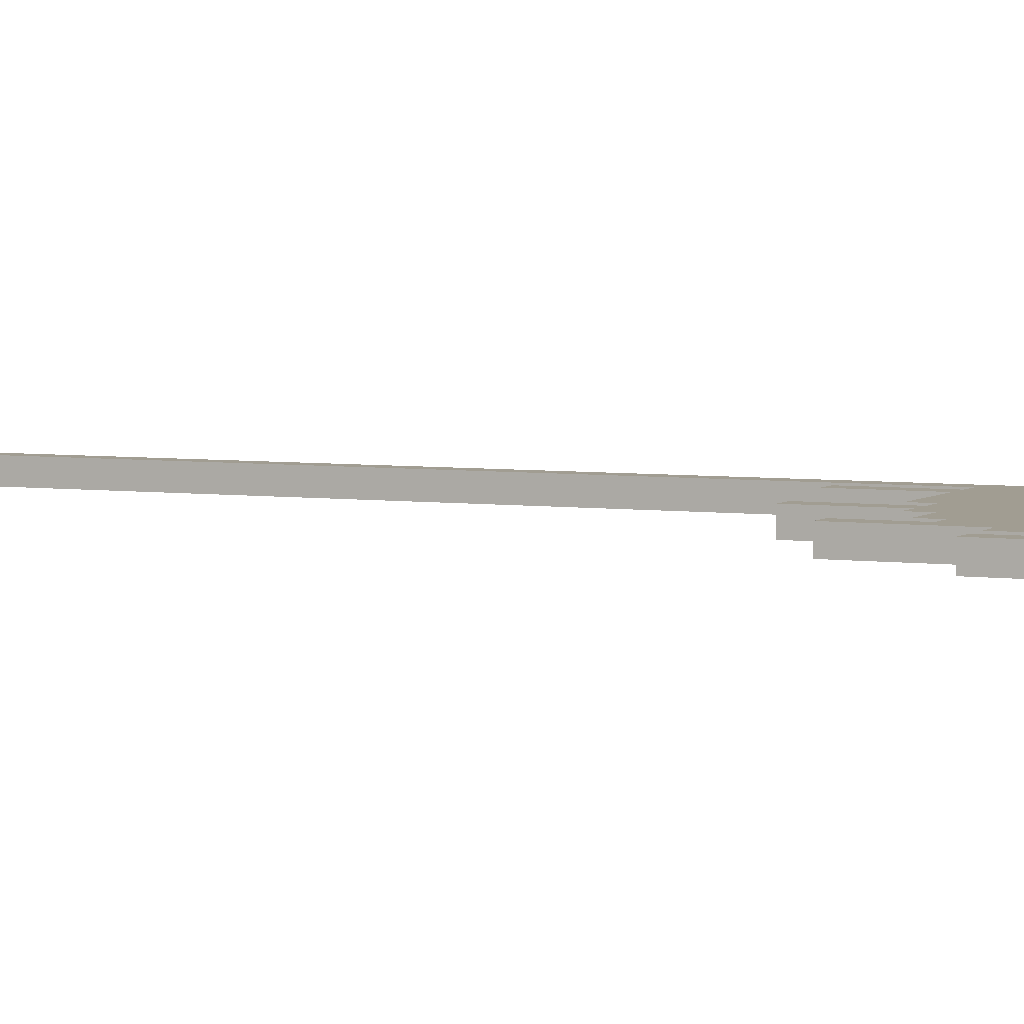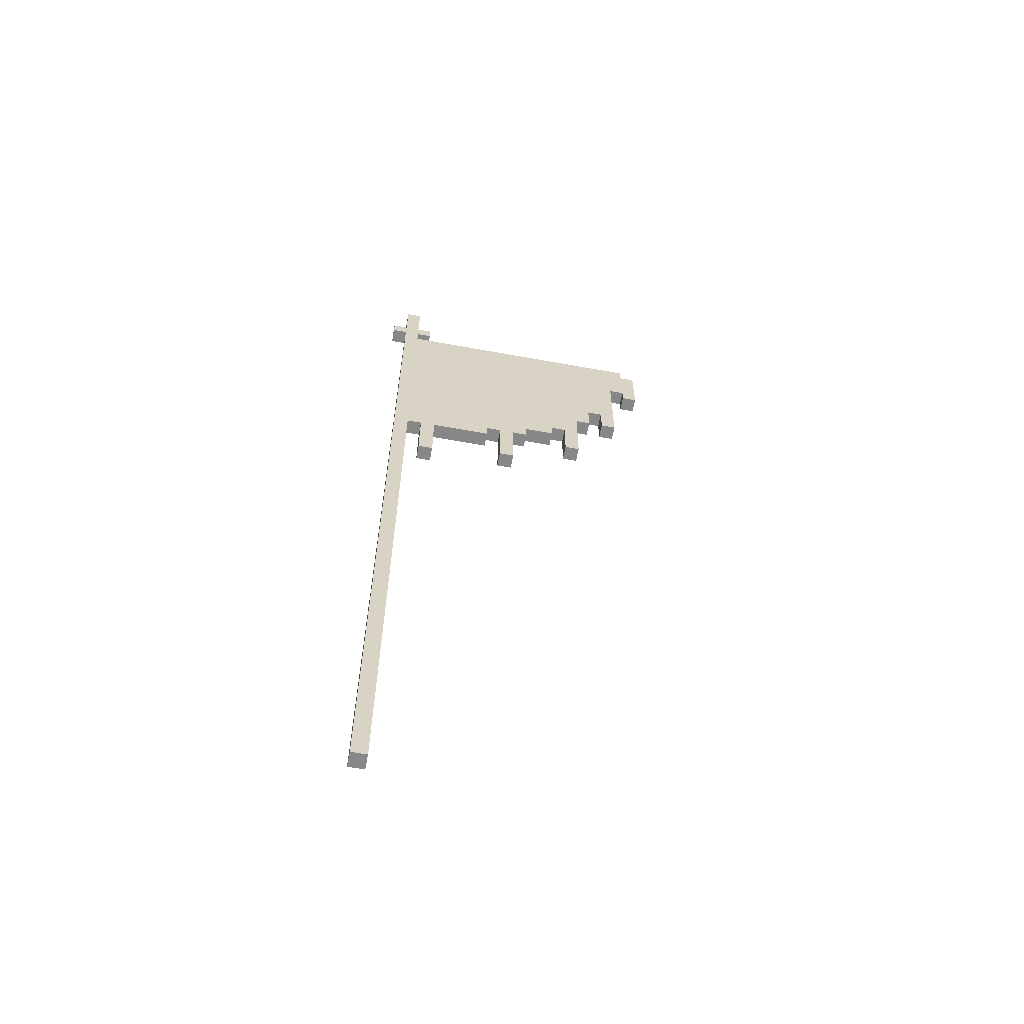
<metadata>
{"format":"obj","ext":"obj","renderer":"f3d","projection":"perspective","resolution":1024,"background":"white","views":[{"elev":4.6,"azim":114.7,"up":"+Z"},{"elev":-62.4,"azim":-10.5,"up":"+Y"}]}
</metadata>
<code>
o banner_1_2_3_ja_color
v 0.4 6.1 0.5
v 0.4 6 0.5
v 0.5 6.4 0.5
v 0.5 6.1 0.5
v 0.5 6 0.5
v 0.5 5.9 0.5
v 0.5 5.8 0.5
v 0.5 4.5 0.5
v 0.5 4.4 0.5
v 0.5 4.3 0.5
v 0.5 0 0.5
v 0.6 6.4 0.5
v 0.6 6.1 0.5
v 0.6 6 0.5
v 0.6 5.9 0.5
v 0.6 4.3 0.5
v 0.6 0 0.5
v 0.7 6.1 0.5
v 0.7 6 0.5
v 0.7 5.2 0.5
v 0.7 4.9 0.5
v 0.7 4.3 0.5
v 0.7 4 0.5
v 0.7 3.9 0.5
v 0.8 5.6 0.5
v 0.8 5.5 0.5
v 0.8 5.3 0.5
v 0.8 5.2 0.5
v 0.8 5.1 0.5
v 0.8 4.9 0.5
v 0.8 4.8 0.5
v 0.8 4.3 0.5
v 0.8 4 0.5
v 0.8 3.9 0.5
v 0.9 5.5 0.5
v 0.9 5.3 0.5
v 0.9 5.2 0.5
v 0.9 5.1 0.5
v 0.9 5 0.5
v 0.9 4.8 0.5
v 1 5.6 0.5
v 1 5.5 0.5
v 1 5.3 0.5
v 1 5.2 0.5
v 1 5 0.5
v 1 4.6 0.5
v 1 4.5 0.5
v 1.1 5.6 0.5
v 1.1 5.5 0.5
v 1.1 5.4 0.5
v 1.1 5.2 0.5
v 1.1 5.1 0.5
v 1.1 4.5 0.5
v 1.1 4.4 0.5
v 1.2 5.7 0.5
v 1.2 5.6 0.5
v 1.2 5.5 0.5
v 1.2 5.4 0.5
v 1.2 5.3 0.5
v 1.2 5.1 0.5
v 1.2 4.9 0.5
v 1.2 4.4 0.5
v 1.2 4.3 0.5
v 1.3 5.6 0.5
v 1.3 5.5 0.5
v 1.3 5.3 0.5
v 1.3 5.2 0.5
v 1.3 5 0.5
v 1.3 4.9 0.5
v 1.3 4.7 0.5
v 1.3 4.6 0.5
v 1.3 4.4 0.5
v 1.3 4.1 0.5
v 1.3 4 0.5
v 1.4 5.5 0.5
v 1.4 5.4 0.5
v 1.4 5.1 0.5
v 1.4 5 0.5
v 1.4 4.6 0.5
v 1.4 4.5 0.5
v 1.4 4.4 0.5
v 1.4 4.1 0.5
v 1.4 4 0.5
v 1.5 5.7 0.5
v 1.5 5.6 0.5
v 1.5 5.2 0.5
v 1.5 5.1 0.5
v 1.5 4.8 0.5
v 1.5 4.7 0.5
v 1.5 4.5 0.5
v 1.5 4.4 0.5
v 1.6 5.6 0.5
v 1.6 5.5 0.5
v 1.6 4.9 0.5
v 1.6 4.8 0.5
v 1.6 4.7 0.5
v 1.6 4.6 0.5
v 1.7 5 0.5
v 1.7 4.9 0.5
v 1.7 4.8 0.5
v 1.7 4.7 0.5
v 1.7 4.6 0.5
v 1.7 4.5 0.5
v 1.8 5.2 0.5
v 1.8 5 0.5
v 1.8 4.9 0.5
v 1.8 4.8 0.5
v 1.8 4.7 0.5
v 1.8 4.6 0.5
v 1.8 4.4 0.5
v 1.8 4.3 0.5
v 1.9 5.4 0.5
v 1.9 5.2 0.5
v 1.9 5.1 0.5
v 1.9 4.9 0.5
v 1.9 4.8 0.5
v 1.9 4.7 0.5
v 1.9 4.4 0.5
v 1.9 4.3 0.5
v 2 5.7 0.5
v 2 5.4 0.5
v 2 5.3 0.5
v 2 5.1 0.5
v 2 5 0.5
v 2 4.8 0.5
v 2.1 5.8 0.5
v 2.1 5.7 0.5
v 2.1 5.6 0.5
v 2.1 5.3 0.5
v 2.1 5.2 0.5
v 2.1 5 0.5
v 2.1 4.9 0.5
v 2.1 4.8 0.5
v 2.2 5.8 0.5
v 2.2 5.6 0.5
v 2.2 5.5 0.5
v 2.2 5.2 0.5
v 2.2 4.9 0.5
v 2.2 4.8 0.5
v 2.3 5.9 0.5
v 2.3 5.8 0.5
v 2.3 5.5 0.5
v 2.3 5.4 0.5
v 2.4 5.8 0.5
v 2.4 5.5 0.5
v 2.4 5.4 0.5
v 0.4 6.1 0.6
v 0.4 6 0.6
v 0.5 6.4 0.6
v 0.5 6.1 0.6
v 0.5 6 0.6
v 0.5 5.9 0.6
v 0.5 5.8 0.6
v 0.5 4.5 0.6
v 0.5 4.4 0.6
v 0.5 4.3 0.6
v 0.5 0 0.6
v 0.6 6.4 0.6
v 0.6 6.1 0.6
v 0.6 6 0.6
v 0.6 5.9 0.6
v 0.6 4.3 0.6
v 0.6 0 0.6
v 0.7 6.1 0.6
v 0.7 6 0.6
v 0.7 5.2 0.6
v 0.7 4.9 0.6
v 0.7 4.3 0.6
v 0.7 4 0.6
v 0.7 3.9 0.6
v 0.8 5.6 0.6
v 0.8 5.5 0.6
v 0.8 5.3 0.6
v 0.8 5.2 0.6
v 0.8 5.1 0.6
v 0.8 4.9 0.6
v 0.8 4.8 0.6
v 0.8 4.3 0.6
v 0.8 4 0.6
v 0.8 3.9 0.6
v 0.9 5.5 0.6
v 0.9 5.3 0.6
v 0.9 5.2 0.6
v 0.9 5.1 0.6
v 0.9 5 0.6
v 0.9 4.8 0.6
v 1 5.6 0.6
v 1 5.5 0.6
v 1 5.3 0.6
v 1 5.2 0.6
v 1 5 0.6
v 1 4.6 0.6
v 1 4.5 0.6
v 1.1 5.6 0.6
v 1.1 5.5 0.6
v 1.1 5.4 0.6
v 1.1 5.2 0.6
v 1.1 5.1 0.6
v 1.1 4.5 0.6
v 1.1 4.4 0.6
v 1.2 5.7 0.6
v 1.2 5.6 0.6
v 1.2 5.5 0.6
v 1.2 5.4 0.6
v 1.2 5.3 0.6
v 1.2 5.1 0.6
v 1.2 4.9 0.6
v 1.2 4.4 0.6
v 1.2 4.3 0.6
v 1.3 5.6 0.6
v 1.3 5.5 0.6
v 1.3 5.3 0.6
v 1.3 5.2 0.6
v 1.3 5 0.6
v 1.3 4.9 0.6
v 1.3 4.7 0.6
v 1.3 4.6 0.6
v 1.3 4.4 0.6
v 1.3 4.1 0.6
v 1.3 4 0.6
v 1.4 5.5 0.6
v 1.4 5.4 0.6
v 1.4 5.1 0.6
v 1.4 5 0.6
v 1.4 4.6 0.6
v 1.4 4.5 0.6
v 1.4 4.4 0.6
v 1.4 4.1 0.6
v 1.4 4 0.6
v 1.5 5.7 0.6
v 1.5 5.6 0.6
v 1.5 5.2 0.6
v 1.5 5.1 0.6
v 1.5 4.8 0.6
v 1.5 4.7 0.6
v 1.5 4.5 0.6
v 1.5 4.4 0.6
v 1.6 5.6 0.6
v 1.6 5.5 0.6
v 1.6 4.9 0.6
v 1.6 4.8 0.6
v 1.6 4.7 0.6
v 1.6 4.6 0.6
v 1.7 5 0.6
v 1.7 4.9 0.6
v 1.7 4.8 0.6
v 1.7 4.7 0.6
v 1.7 4.6 0.6
v 1.7 4.5 0.6
v 1.8 5.2 0.6
v 1.8 5 0.6
v 1.8 4.9 0.6
v 1.8 4.8 0.6
v 1.8 4.7 0.6
v 1.8 4.6 0.6
v 1.8 4.4 0.6
v 1.8 4.3 0.6
v 1.9 5.4 0.6
v 1.9 5.2 0.6
v 1.9 5.1 0.6
v 1.9 4.9 0.6
v 1.9 4.8 0.6
v 1.9 4.7 0.6
v 1.9 4.4 0.6
v 1.9 4.3 0.6
v 2 5.7 0.6
v 2 5.4 0.6
v 2 5.3 0.6
v 2 5.1 0.6
v 2 5 0.6
v 2 4.8 0.6
v 2.1 5.8 0.6
v 2.1 5.7 0.6
v 2.1 5.6 0.6
v 2.1 5.3 0.6
v 2.1 5.2 0.6
v 2.1 5 0.6
v 2.1 4.9 0.6
v 2.1 4.8 0.6
v 2.2 5.8 0.6
v 2.2 5.6 0.6
v 2.2 5.5 0.6
v 2.2 5.2 0.6
v 2.2 4.9 0.6
v 2.2 4.8 0.6
v 2.3 5.9 0.6
v 2.3 5.8 0.6
v 2.3 5.5 0.6
v 2.3 5.4 0.6
v 2.4 5.8 0.6
v 2.4 5.5 0.6
v 2.4 5.4 0.6
v 0.5 6.4 0.5
v 0.6 6.4 0.5
v 0.5 6.4 0.6
v 0.6 6.4 0.6
v 0.4 6.1 0.5
v 0.5 6.1 0.5
v 0.6 6.1 0.5
v 0.7 6.1 0.5
v 0.4 6.1 0.6
v 0.5 6.1 0.6
v 0.6 6.1 0.6
v 0.7 6.1 0.6
v 0.6 5.9 0.5
v 2.3 5.9 0.5
v 0.6 5.9 0.6
v 2.3 5.9 0.6
v 2.3 5.8 0.5
v 2.4 5.8 0.5
v 2.3 5.8 0.6
v 2.4 5.8 0.6
v 0.4 6 0.5
v 0.5 6 0.5
v 0.6 6 0.5
v 0.7 6 0.5
v 0.4 6 0.6
v 0.5 6 0.6
v 0.6 6 0.6
v 0.7 6 0.6
v 2.2 5.5 0.5
v 2.3 5.5 0.5
v 2.2 5.5 0.6
v 2.3 5.5 0.6
v 2.3 5.4 0.5
v 2.4 5.4 0.5
v 2.3 5.4 0.6
v 2.4 5.4 0.6
v 2 5 0.5
v 2.1 5 0.5
v 2 5 0.6
v 2.1 5 0.6
v 1.9 4.8 0.5
v 2 4.8 0.5
v 2.1 4.8 0.5
v 2.2 4.8 0.5
v 1.9 4.8 0.6
v 2 4.8 0.6
v 2.1 4.8 0.6
v 2.2 4.8 0.6
v 1.7 4.6 0.5
v 1.8 4.6 0.5
v 1.7 4.6 0.6
v 1.8 4.6 0.6
v 1.5 4.5 0.5
v 1.7 4.5 0.5
v 1.5 4.5 0.6
v 1.7 4.5 0.6
v 1.2 4.4 0.5
v 1.3 4.4 0.5
v 1.4 4.4 0.5
v 1.5 4.4 0.5
v 1.2 4.4 0.6
v 1.3 4.4 0.6
v 1.4 4.4 0.6
v 1.5 4.4 0.6
v 0.6 4.3 0.5
v 0.7 4.3 0.5
v 0.8 4.3 0.5
v 1.2 4.3 0.5
v 1.8 4.3 0.5
v 1.9 4.3 0.5
v 0.6 4.3 0.6
v 0.7 4.3 0.6
v 0.8 4.3 0.6
v 1.2 4.3 0.6
v 1.8 4.3 0.6
v 1.9 4.3 0.6
v 1.3 4 0.5
v 1.4 4 0.5
v 1.3 4 0.6
v 1.4 4 0.6
v 0.7 3.9 0.5
v 0.8 3.9 0.5
v 0.7 3.9 0.6
v 0.8 3.9 0.6
v 0.5 0 0.5
v 0.6 0 0.5
v 0.5 0 0.6
v 0.6 0 0.6
v 0.4 6.1 0.5
v 0.4 6.1 0.6
v 0.4 6 0.5
v 0.4 6 0.6
v 0.5 6.4 0.5
v 0.5 6.4 0.6
v 0.5 6.1 0.5
v 0.5 6.1 0.6
v 0.5 6 0.5
v 0.5 6 0.6
v 0.5 5.9 0.5
v 0.5 5.9 0.6
v 0.5 5.8 0.5
v 0.5 5.8 0.6
v 0.5 4.5 0.5
v 0.5 4.5 0.6
v 0.5 4.4 0.5
v 0.5 4.4 0.6
v 0.5 4.3 0.5
v 0.5 4.3 0.6
v 0.5 0 0.5
v 0.5 0 0.6
v 0.7 4.3 0.5
v 0.7 4.3 0.6
v 0.7 4 0.5
v 0.7 4 0.6
v 0.7 3.9 0.5
v 0.7 3.9 0.6
v 1.3 4.4 0.5
v 1.3 4.4 0.6
v 1.3 4.1 0.5
v 1.3 4.1 0.6
v 1.3 4 0.5
v 1.3 4 0.6
v 1.8 4.6 0.5
v 1.8 4.6 0.6
v 1.8 4.4 0.5
v 1.8 4.4 0.6
v 1.8 4.3 0.5
v 1.8 4.3 0.6
v 2.1 5 0.5
v 2.1 5 0.6
v 2.1 4.9 0.5
v 2.1 4.9 0.6
v 2.1 4.8 0.5
v 2.1 4.8 0.6
v 2.3 5.5 0.5
v 2.3 5.5 0.6
v 2.3 5.4 0.5
v 2.3 5.4 0.6
v 0.6 6.4 0.5
v 0.6 6.4 0.6
v 0.6 6.1 0.5
v 0.6 6.1 0.6
v 0.6 6 0.5
v 0.6 6 0.6
v 0.6 5.9 0.5
v 0.6 5.9 0.6
v 0.6 4.3 0.5
v 0.6 4.3 0.6
v 0.6 0 0.5
v 0.6 0 0.6
v 0.7 6.1 0.5
v 0.7 6.1 0.6
v 0.7 6 0.5
v 0.7 6 0.6
v 0.8 4.3 0.5
v 0.8 4.3 0.6
v 0.8 4 0.5
v 0.8 4 0.6
v 0.8 3.9 0.5
v 0.8 3.9 0.6
v 1.2 4.4 0.5
v 1.2 4.4 0.6
v 1.2 4.3 0.5
v 1.2 4.3 0.6
v 1.4 4.4 0.5
v 1.4 4.4 0.6
v 1.4 4.1 0.5
v 1.4 4.1 0.6
v 1.4 4 0.5
v 1.4 4 0.6
v 1.5 4.5 0.5
v 1.5 4.5 0.6
v 1.5 4.4 0.5
v 1.5 4.4 0.6
v 1.7 4.6 0.5
v 1.7 4.6 0.6
v 1.7 4.5 0.5
v 1.7 4.5 0.6
v 1.9 4.8 0.5
v 1.9 4.8 0.6
v 1.9 4.7 0.5
v 1.9 4.7 0.6
v 1.9 4.4 0.5
v 1.9 4.4 0.6
v 1.9 4.3 0.5
v 1.9 4.3 0.6
v 2 5 0.5
v 2 5 0.6
v 2 4.8 0.5
v 2 4.8 0.6
v 2.2 5.5 0.5
v 2.2 5.5 0.6
v 2.2 5.2 0.5
v 2.2 5.2 0.6
v 2.2 4.9 0.5
v 2.2 4.9 0.6
v 2.2 4.8 0.5
v 2.2 4.8 0.6
v 2.3 5.9 0.5
v 2.3 5.9 0.6
v 2.3 5.8 0.5
v 2.3 5.8 0.6
v 2.4 5.8 0.5
v 2.4 5.8 0.6
v 2.4 5.5 0.5
v 2.4 5.5 0.6
v 2.4 5.4 0.5
v 2.4 5.4 0.6
f 4 2 1
f 5 2 4
f 12 4 3
f 13 5 4
f 13 4 12
f 13 6 5
f 14 6 13
f 15 7 6
f 15 6 14
f 16 11 10
f 16 10 9
f 17 11 16
f 18 14 13
f 19 14 18
f 20 8 7
f 21 8 20
f 22 16 9
f 25 20 7
f 26 20 25
f 27 20 26
f 28 21 20
f 28 20 27
f 29 21 28
f 30 8 21
f 30 21 29
f 31 8 30
f 32 23 22
f 32 22 9
f 33 24 23
f 33 23 32
f 34 24 33
f 35 27 26
f 35 26 25
f 36 28 27
f 36 27 35
f 37 29 28
f 37 28 36
f 38 31 30
f 38 29 37
f 38 30 29
f 39 31 38
f 40 8 31
f 40 31 39
f 41 36 35
f 41 25 7
f 41 35 25
f 42 36 41
f 43 37 36
f 43 36 42
f 44 39 38
f 44 37 43
f 44 38 37
f 45 40 39
f 45 39 44
f 46 8 40
f 46 40 45
f 47 9 8
f 47 8 46
f 48 42 41
f 48 41 7
f 49 43 42
f 49 42 48
f 49 44 43
f 50 44 49
f 51 45 44
f 51 44 50
f 51 46 45
f 52 46 51
f 53 9 47
f 53 47 46
f 54 32 9
f 54 9 53
f 55 48 7
f 56 49 48
f 56 48 55
f 57 50 49
f 57 49 56
f 58 52 51
f 58 50 57
f 58 51 50
f 59 52 58
f 60 46 52
f 60 52 59
f 61 46 60
f 62 32 54
f 62 54 53
f 63 32 62
f 64 56 55
f 64 57 56
f 65 58 57
f 65 57 64
f 66 59 58
f 66 61 60
f 66 60 59
f 67 61 66
f 68 61 67
f 69 46 61
f 69 61 68
f 70 46 69
f 71 53 46
f 71 46 70
f 72 62 53
f 75 58 65
f 75 65 64
f 76 66 58
f 76 58 75
f 76 67 66
f 77 68 67
f 78 70 69
f 78 68 77
f 78 69 68
f 79 53 71
f 79 71 70
f 80 72 53
f 80 53 79
f 81 73 72
f 81 72 80
f 82 74 73
f 82 73 81
f 83 74 82
f 84 55 7
f 84 64 55
f 84 75 64
f 85 75 84
f 86 77 67
f 86 67 76
f 86 76 75
f 87 78 77
f 87 77 86
f 88 70 78
f 88 78 87
f 89 79 70
f 89 70 88
f 90 81 80
f 90 80 79
f 91 81 90
f 92 75 85
f 92 85 84
f 93 88 87
f 93 75 92
f 93 87 86
f 93 86 75
f 94 88 93
f 95 89 88
f 95 88 94
f 96 79 89
f 96 89 95
f 97 90 79
f 97 79 96
f 98 94 93
f 98 93 92
f 99 96 95
f 99 94 98
f 99 95 94
f 100 96 99
f 101 97 96
f 101 96 100
f 102 90 97
f 102 97 101
f 103 90 102
f 104 98 92
f 105 100 99
f 105 98 104
f 105 99 98
f 106 100 105
f 107 101 100
f 107 100 106
f 107 102 101
f 108 102 107
f 109 102 108
f 112 104 92
f 113 106 105
f 113 104 112
f 113 105 104
f 114 106 113
f 115 108 107
f 115 106 114
f 115 107 106
f 116 108 115
f 117 110 109
f 117 108 116
f 117 109 108
f 118 111 110
f 118 110 117
f 119 111 118
f 120 92 84
f 120 84 7
f 120 112 92
f 121 113 112
f 121 112 120
f 121 114 113
f 122 114 121
f 123 116 115
f 123 114 122
f 123 115 114
f 124 116 123
f 125 116 124
f 126 7 15
f 126 120 7
f 127 122 121
f 127 120 126
f 127 121 120
f 128 122 127
f 129 123 122
f 129 122 128
f 129 124 123
f 130 124 129
f 131 124 130
f 134 126 15
f 134 128 127
f 134 127 126
f 135 129 128
f 135 128 134
f 135 130 129
f 136 130 135
f 137 132 131
f 137 130 136
f 137 131 130
f 138 133 132
f 138 132 137
f 139 133 138
f 140 136 135
f 140 134 15
f 140 135 134
f 141 136 140
f 142 136 141
f 144 142 141
f 145 143 142
f 145 142 144
f 146 143 145
f 147 148 150
f 150 148 151
f 149 150 158
f 150 151 159
f 158 150 159
f 151 152 159
f 159 152 160
f 152 153 161
f 160 152 161
f 156 157 162
f 155 156 162
f 162 157 163
f 159 160 164
f 164 160 165
f 153 154 166
f 166 154 167
f 155 162 168
f 153 166 171
f 171 166 172
f 172 166 173
f 166 167 174
f 173 166 174
f 174 167 175
f 167 154 176
f 175 167 176
f 176 154 177
f 168 169 178
f 155 168 178
f 169 170 179
f 178 169 179
f 179 170 180
f 172 173 181
f 171 172 181
f 173 174 182
f 181 173 182
f 174 175 183
f 182 174 183
f 176 177 184
f 183 175 184
f 175 176 184
f 184 177 185
f 177 154 186
f 185 177 186
f 181 182 187
f 153 171 187
f 171 181 187
f 187 182 188
f 182 183 189
f 188 182 189
f 184 185 190
f 189 183 190
f 183 184 190
f 185 186 191
f 190 185 191
f 186 154 192
f 191 186 192
f 154 155 193
f 192 154 193
f 187 188 194
f 153 187 194
f 188 189 195
f 194 188 195
f 189 190 195
f 195 190 196
f 190 191 197
f 196 190 197
f 191 192 197
f 197 192 198
f 193 155 199
f 192 193 199
f 155 178 200
f 199 155 200
f 153 194 201
f 194 195 202
f 201 194 202
f 195 196 203
f 202 195 203
f 197 198 204
f 203 196 204
f 196 197 204
f 204 198 205
f 198 192 206
f 205 198 206
f 206 192 207
f 200 178 208
f 199 200 208
f 208 178 209
f 201 202 210
f 202 203 210
f 203 204 211
f 210 203 211
f 204 205 212
f 206 207 212
f 205 206 212
f 212 207 213
f 213 207 214
f 207 192 215
f 214 207 215
f 215 192 216
f 192 199 217
f 216 192 217
f 199 208 218
f 211 204 221
f 210 211 221
f 204 212 222
f 221 204 222
f 212 213 222
f 213 214 223
f 215 216 224
f 223 214 224
f 214 215 224
f 217 199 225
f 216 217 225
f 199 218 226
f 225 199 226
f 218 219 227
f 226 218 227
f 219 220 228
f 227 219 228
f 228 220 229
f 153 201 230
f 201 210 230
f 210 221 230
f 230 221 231
f 213 223 232
f 222 213 232
f 221 222 232
f 223 224 233
f 232 223 233
f 224 216 234
f 233 224 234
f 216 225 235
f 234 216 235
f 226 227 236
f 225 226 236
f 236 227 237
f 231 221 238
f 230 231 238
f 233 234 239
f 238 221 239
f 232 233 239
f 221 232 239
f 239 234 240
f 234 235 241
f 240 234 241
f 235 225 242
f 241 235 242
f 225 236 243
f 242 225 243
f 239 240 244
f 238 239 244
f 241 242 245
f 244 240 245
f 240 241 245
f 245 242 246
f 242 243 247
f 246 242 247
f 243 236 248
f 247 243 248
f 248 236 249
f 238 244 250
f 245 246 251
f 250 244 251
f 244 245 251
f 251 246 252
f 246 247 253
f 252 246 253
f 247 248 253
f 253 248 254
f 254 248 255
f 238 250 258
f 251 252 259
f 258 250 259
f 250 251 259
f 259 252 260
f 253 254 261
f 260 252 261
f 252 253 261
f 261 254 262
f 255 256 263
f 262 254 263
f 254 255 263
f 256 257 264
f 263 256 264
f 264 257 265
f 230 238 266
f 153 230 266
f 238 258 266
f 258 259 267
f 266 258 267
f 259 260 267
f 267 260 268
f 261 262 269
f 268 260 269
f 260 261 269
f 269 262 270
f 270 262 271
f 161 153 272
f 153 266 272
f 267 268 273
f 272 266 273
f 266 267 273
f 273 268 274
f 268 269 275
f 274 268 275
f 269 270 275
f 275 270 276
f 276 270 277
f 161 272 280
f 273 274 280
f 272 273 280
f 274 275 281
f 280 274 281
f 275 276 281
f 281 276 282
f 277 278 283
f 282 276 283
f 276 277 283
f 278 279 284
f 283 278 284
f 284 279 285
f 281 282 286
f 161 280 286
f 280 281 286
f 286 282 287
f 287 282 288
f 287 288 290
f 288 289 291
f 290 288 291
f 291 289 292
f 295 294 293
f 296 294 295
f 301 298 297
f 302 298 301
f 303 300 299
f 304 300 303
f 307 306 305
f 308 306 307
f 311 310 309
f 312 310 311
f 313 314 317
f 317 314 318
f 315 316 319
f 319 316 320
f 321 322 323
f 323 322 324
f 325 326 327
f 327 326 328
f 329 330 331
f 331 330 332
f 333 334 337
f 337 334 338
f 335 336 339
f 339 336 340
f 341 342 343
f 343 342 344
f 345 346 347
f 347 346 348
f 349 350 353
f 353 350 354
f 351 352 355
f 355 352 356
f 357 358 363
f 363 358 364
f 359 360 365
f 365 360 366
f 361 362 367
f 367 362 368
f 369 370 371
f 371 370 372
f 373 374 375
f 375 374 376
f 377 378 379
f 379 378 380
f 383 382 381
f 384 382 383
f 387 386 385
f 388 386 387
f 391 390 389
f 392 390 391
f 393 392 391
f 394 392 393
f 395 394 393
f 396 394 395
f 397 396 395
f 398 396 397
f 399 398 397
f 400 398 399
f 401 400 399
f 402 400 401
f 405 404 403
f 406 404 405
f 407 406 405
f 408 406 407
f 411 410 409
f 412 410 411
f 413 412 411
f 414 412 413
f 417 416 415
f 418 416 417
f 419 418 417
f 420 418 419
f 423 422 421
f 424 422 423
f 425 424 423
f 426 424 425
f 429 428 427
f 430 428 429
f 431 432 433
f 433 432 434
f 435 436 437
f 437 436 438
f 439 440 441
f 441 440 442
f 443 444 445
f 445 444 446
f 447 448 449
f 449 448 450
f 449 450 451
f 451 450 452
f 453 454 455
f 455 454 456
f 457 458 459
f 459 458 460
f 459 460 461
f 461 460 462
f 463 464 465
f 465 464 466
f 467 468 469
f 469 468 470
f 471 472 473
f 473 472 474
f 473 474 475
f 475 474 476
f 475 476 477
f 477 476 478
f 479 480 481
f 481 480 482
f 483 484 485
f 485 484 486
f 485 486 487
f 487 486 488
f 487 488 489
f 489 488 490
f 491 492 493
f 493 492 494
f 495 496 497
f 497 496 498
f 497 498 499
f 499 498 500

</code>
